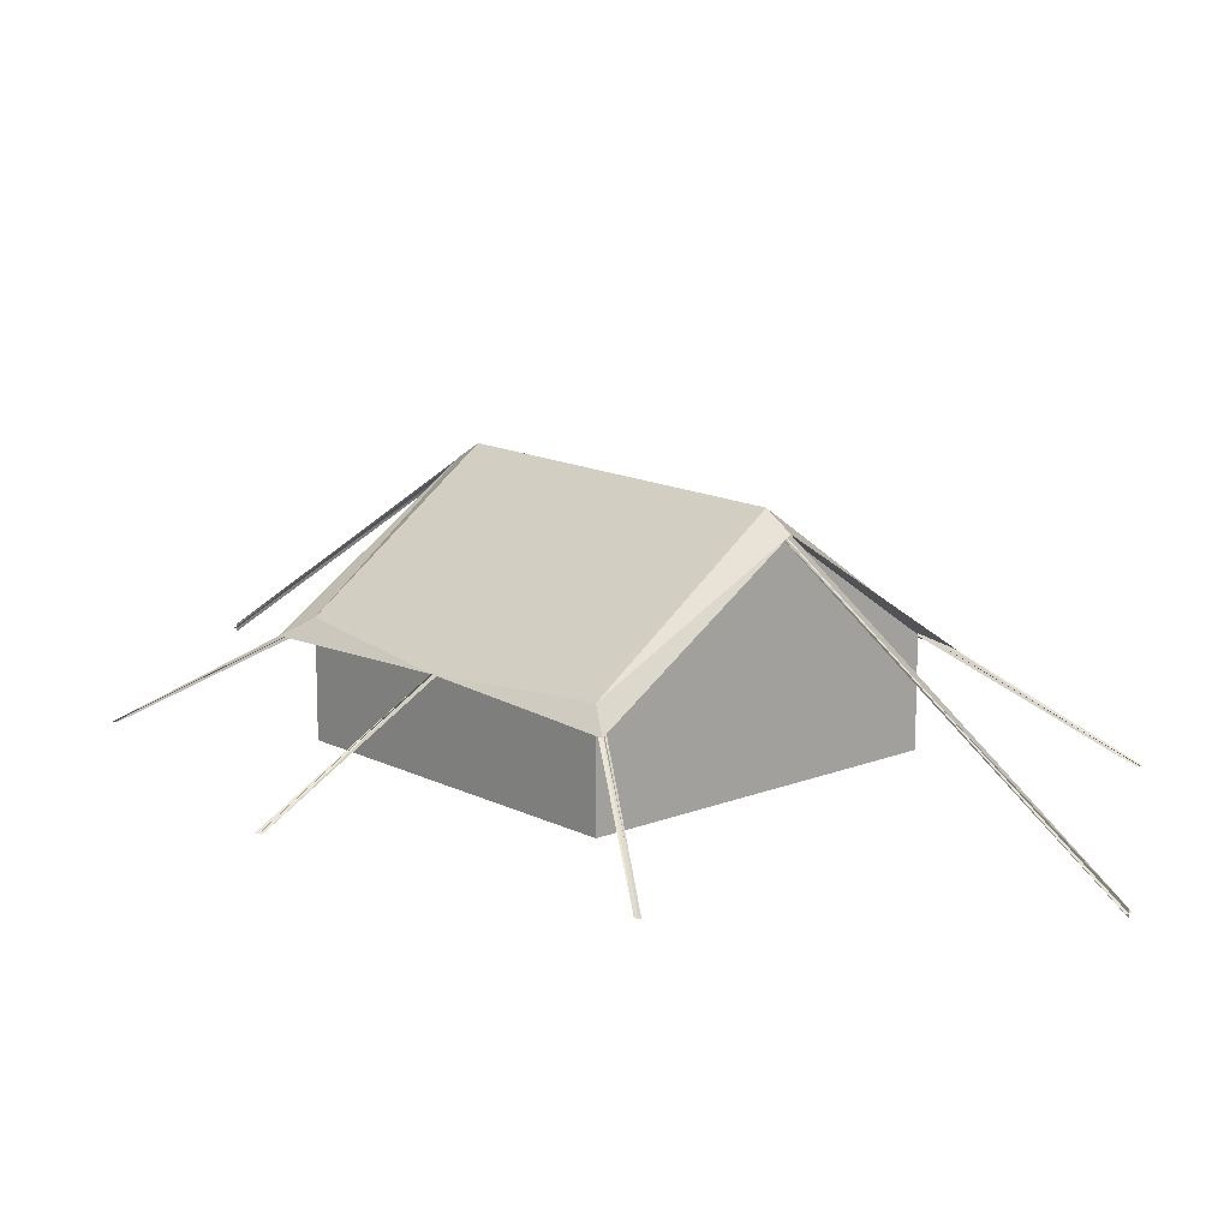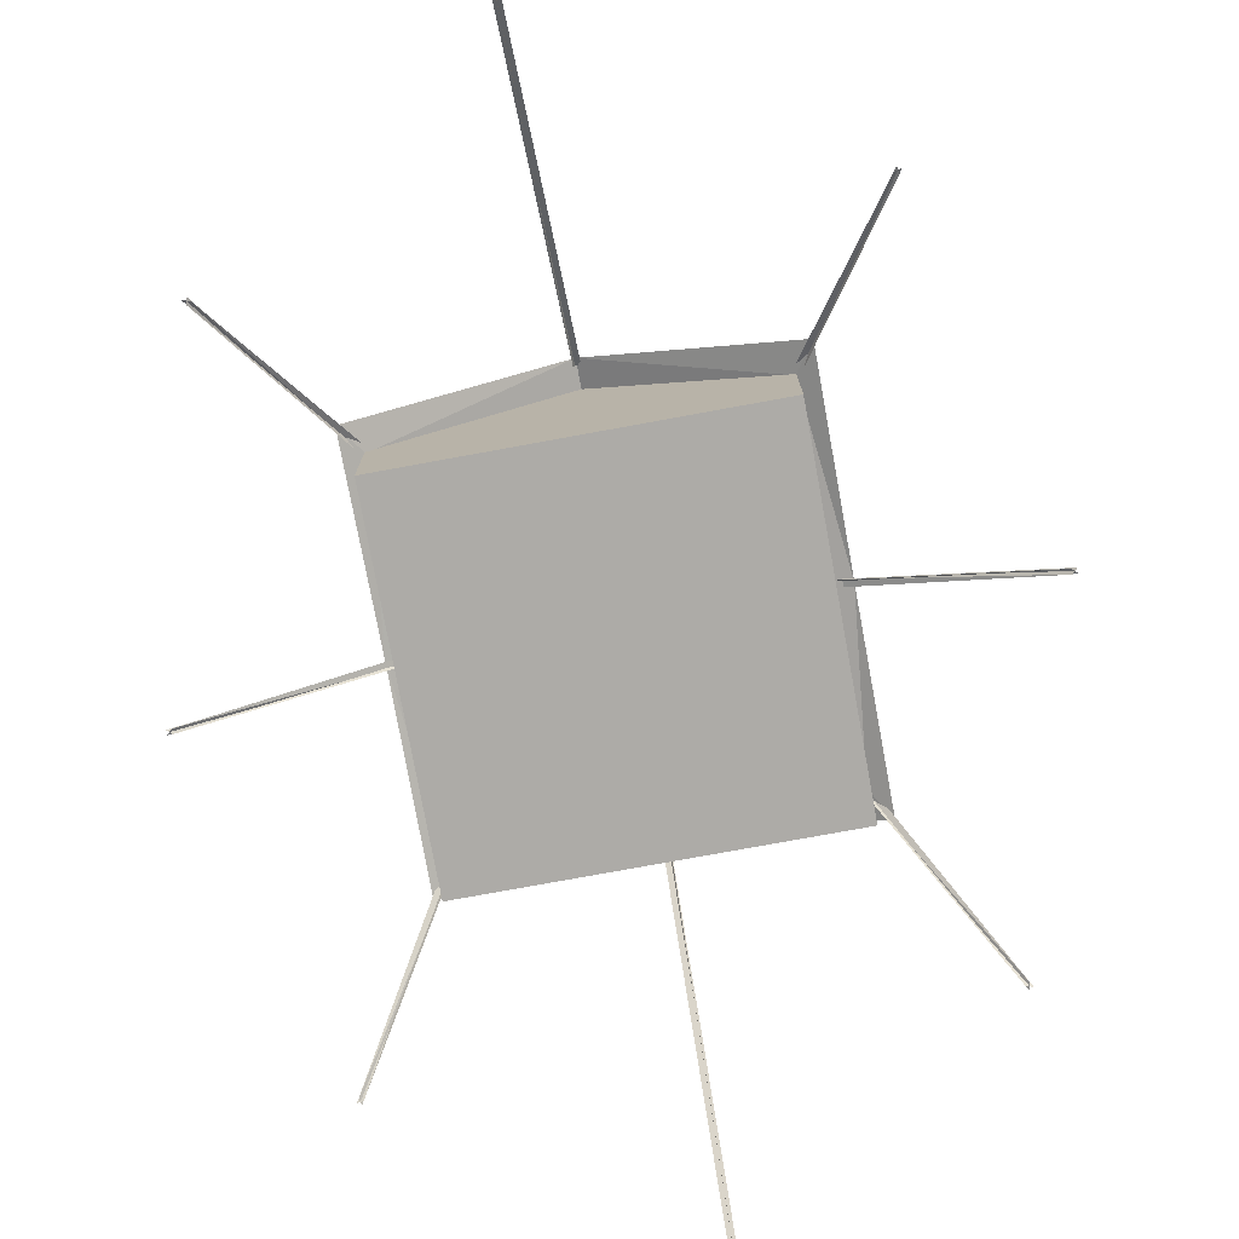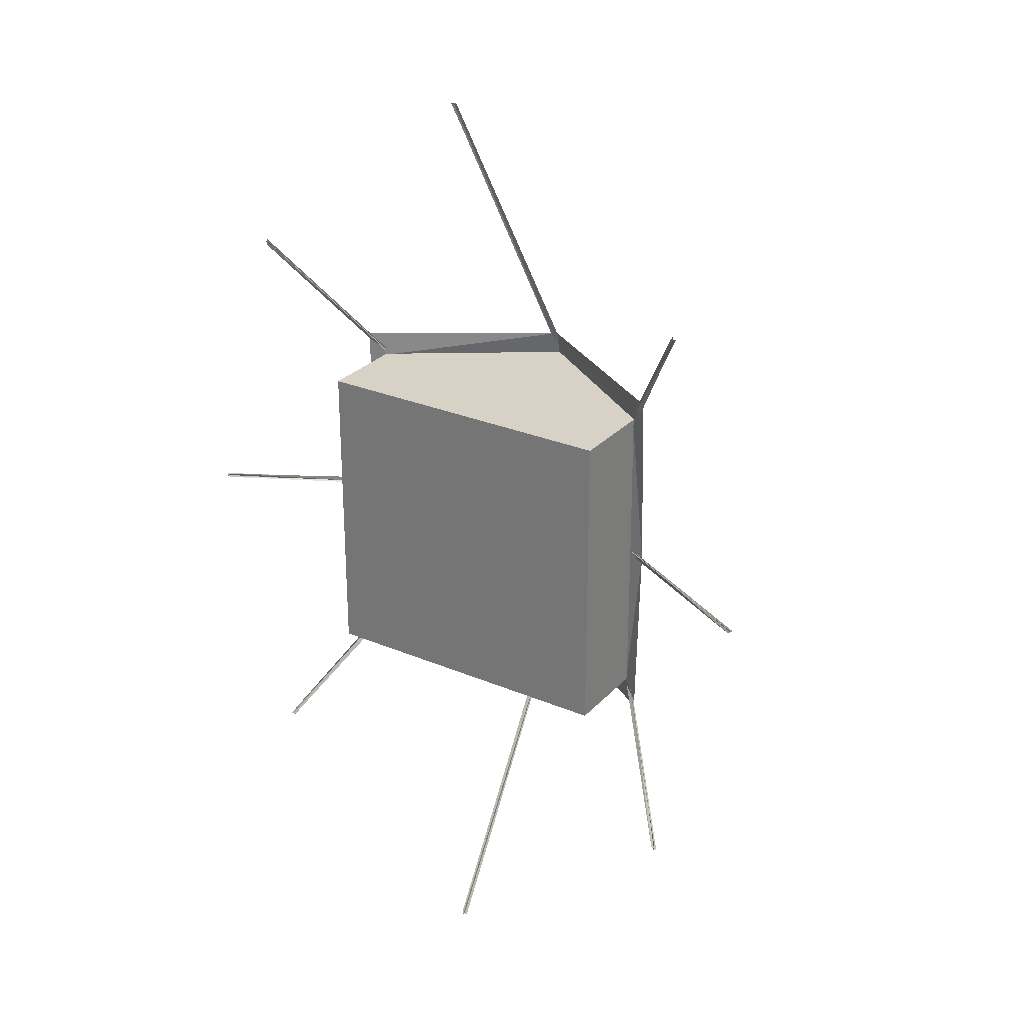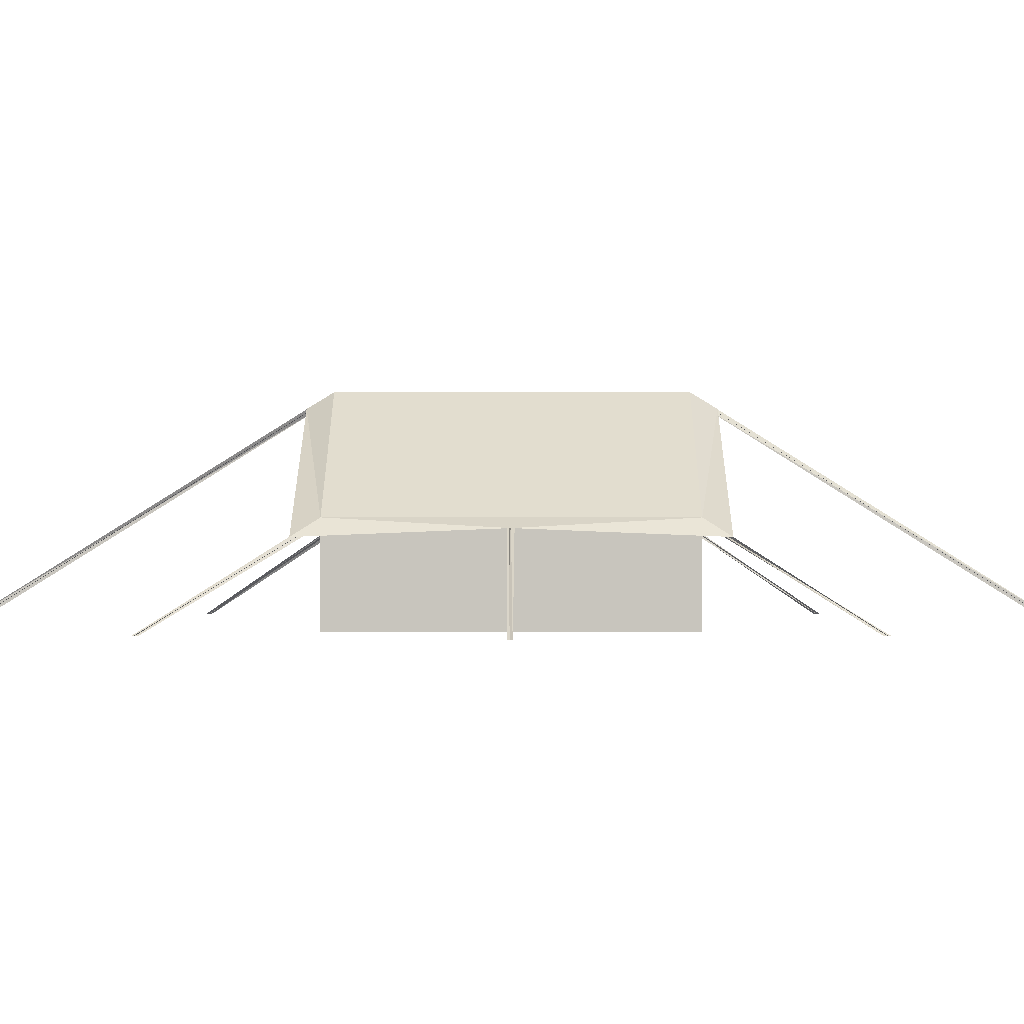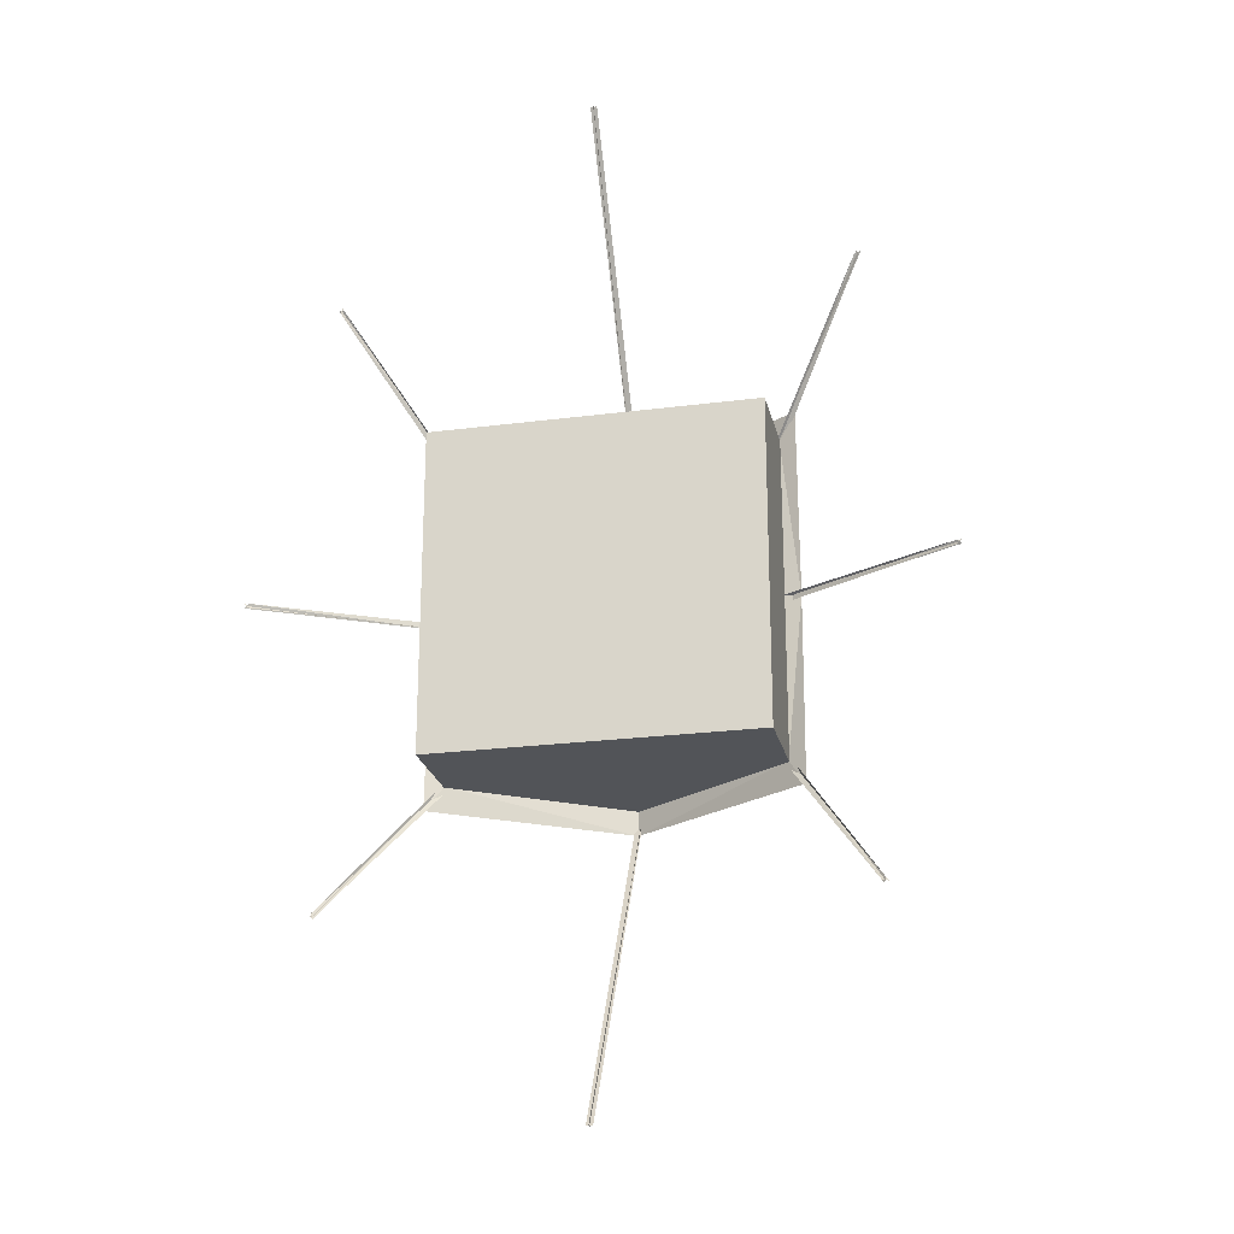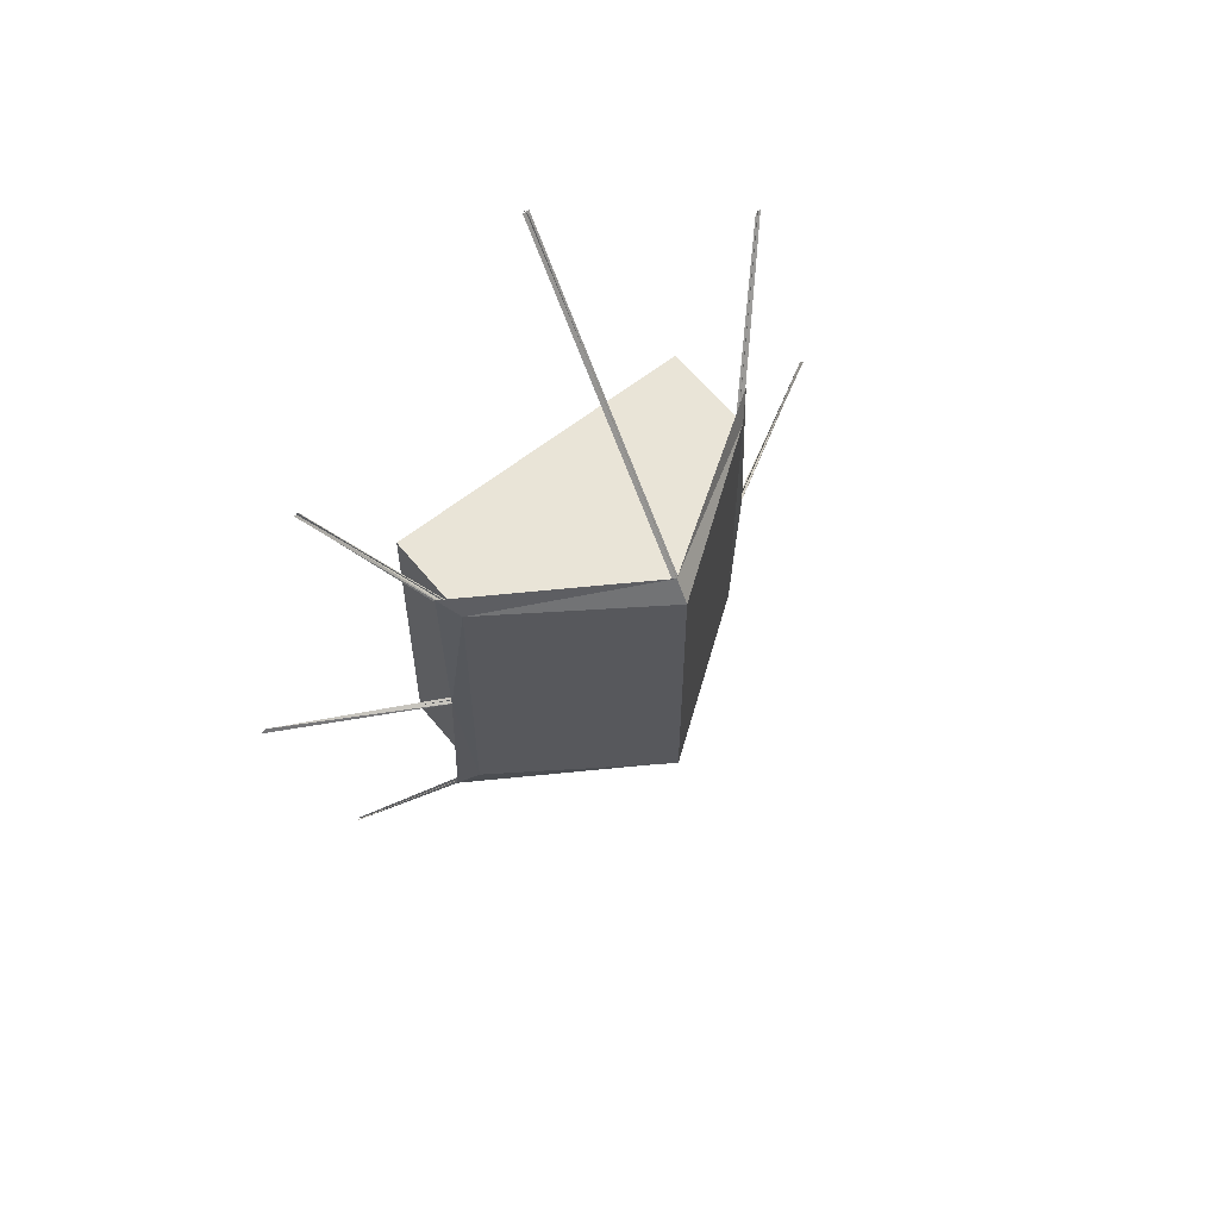
<metadata>
{"format":"obj","ext":"obj","renderer":"f3d","projection":"perspective","resolution":1024,"background":"white","views":[{"elev":14.1,"azim":-41.7,"up":"+Y"},{"elev":-76.4,"azim":-169.6,"up":"+Y"},{"elev":27.6,"azim":32.9,"up":"+Z"},{"elev":-0.2,"azim":-89.8,"up":"+Y"},{"elev":-23.1,"azim":12.5,"up":"+Z"},{"elev":60.9,"azim":141.1,"up":"+Z"}]}
</metadata>
<code>
o Tent02GA
v -2.25 0 2.25
v -2.25 0 -2.25
v -2.25 1.355 -2.25
v 2.25 0 2.25
v 2.25 1.355 2.25
v 2.25 0 -2.25
v 2.25 1.355 -2.25
v 0 0 -2.25
v 0 2.943 -2.25
v 0 0 2.25
v 0 2.943 2.25
v 0 2.731 -2.599
v 0 2.731 2.599
v -0.045 -0.045 6.978
v 0.045 -0.045 6.978
v -0.045 2.898 2.25
v 0.045 2.898 2.25
v 0 -0 6.978
v 0 -0.09 6.978
v -0.045 2.853 2.25
v -2.24 1.271 2.234
v -2.24 1.271 -2.234
v 2.24 1.271 2.234
v 2.24 1.271 -2.234
v 0 2.766 -2.234
v 0 2.812 2.234
v 3.507 0.01673 4.292
v 3.524 0.01673 4.204
v 2.207 1.31 2.278
v 2.283 1.31 2.23
v 3.556 0.01673 4.258
v 3.475 0.01673 4.238
v 2.245 1.355 2.254
v 2.207 1.265 2.278
v 3.564 0.01673 -4.258
v 3.477 0.01673 -4.236
v 2.288 1.31 -2.229
v 2.212 1.31 -2.277
v 3.512 0.01673 -4.288
v 3.528 0.01673 -4.206
v 2.25 1.355 -2.253
v 2.288 1.265 -2.229
v -3.504 0.01673 4.292
v -3.521 0.01673 4.204
v -2.204 1.31 2.278
v -2.28 1.31 2.23
v -3.553 0.01673 4.258
v -3.472 0.01673 4.238
v -2.242 1.355 2.254
v -2.204 1.265 2.278
v -3.561 0.01673 -4.258
v -3.474 0.01673 -4.236
v -2.285 1.31 -2.229
v -2.209 1.31 -2.277
v -3.509 0.01673 -4.288
v -3.526 0.01673 -4.206
v -2.247 1.355 -2.253
v -2.285 1.265 -2.229
v 0.045 -0.045 -6.978
v -0.045 -0.045 -6.978
v 0.045 2.898 -2.25
v -0.045 2.898 -2.25
v -0 -0 -6.978
v -0 -0.09 -6.978
v 0.045 2.853 -2.25
v 4.647 0.01673 0.02519
v 4.582 0.01673 -0.03644
v 2.25 1.31 0.03938
v 2.25 1.31 -0.05063
v 4.644 0.01673 -0.03444
v 4.584 0.01673 0.02319
v 2.25 1.355 -0.005625
v 2.25 1.265 0.03938
v -2.25 1.355 2.25
v -2.475 1.125 2.599
v -2.475 1.125 -2.599
v 2.475 1.125 2.599
v 2.475 1.125 -2.599
v 2.24 1.249 2.234
v 2.25 1.355 0
v 2.475 1.23 0
v 2.24 1.271 0
v -2.25 1.355 0
v -2.475 1.23 0
v -2.24 1.271 0
v -4.647 0.01673 -0.03644
v -4.582 0.01673 0.02519
v -2.25 1.31 -0.05063
v -2.25 1.31 0.03938
v -4.644 0.01673 0.02319
v -4.584 0.01673 -0.03444
v -2.25 1.355 -0.005625
v -2.25 1.265 -0.05063
f 74 2 1
f 8 7 6
f 7 4 6
f 10 74 1
f 5 13 11
f 3 11 9
f 9 5 7
f 6 1 2
f 5 10 4
f 3 8 2
f 3 12 9
f 74 13 75
f 7 12 78
f 12 24 78
f 12 22 25
f 13 23 26
f 13 21 75
f 3 84 83
f 5 81 80
f 81 79 82
f 84 22 85
f 81 24 78
f 7 81 78
f 84 21 75
f 74 84 75
f 74 3 2
f 8 9 7
f 7 5 4
f 10 11 74
f 5 77 13
f 3 74 11
f 9 11 5
f 6 4 1
f 5 11 10
f 3 9 8
f 3 76 12
f 74 11 13
f 7 9 12
f 12 25 24
f 12 76 22
f 13 77 23
f 13 26 21
f 3 76 84
f 5 77 81
f 81 77 79
f 84 76 22
f 81 82 24
f 7 80 81
f 84 85 21
f 74 83 84
f 15 16 14
f 18 20 11
f 28 29 27
f 32 33 31
f 36 37 35
f 40 41 39
f 44 45 43
f 48 49 47
f 52 53 51
f 56 57 55
f 60 61 59
f 63 65 9
f 67 68 66
f 71 72 70
f 87 88 86
f 91 92 90
f 15 17 16
f 18 19 20
f 28 30 29
f 32 34 33
f 36 38 37
f 40 42 41
f 44 46 45
f 48 50 49
f 52 54 53
f 56 58 57
f 60 62 61
f 63 64 65
f 67 69 68
f 71 73 72
f 87 89 88
f 91 93 92

</code>
